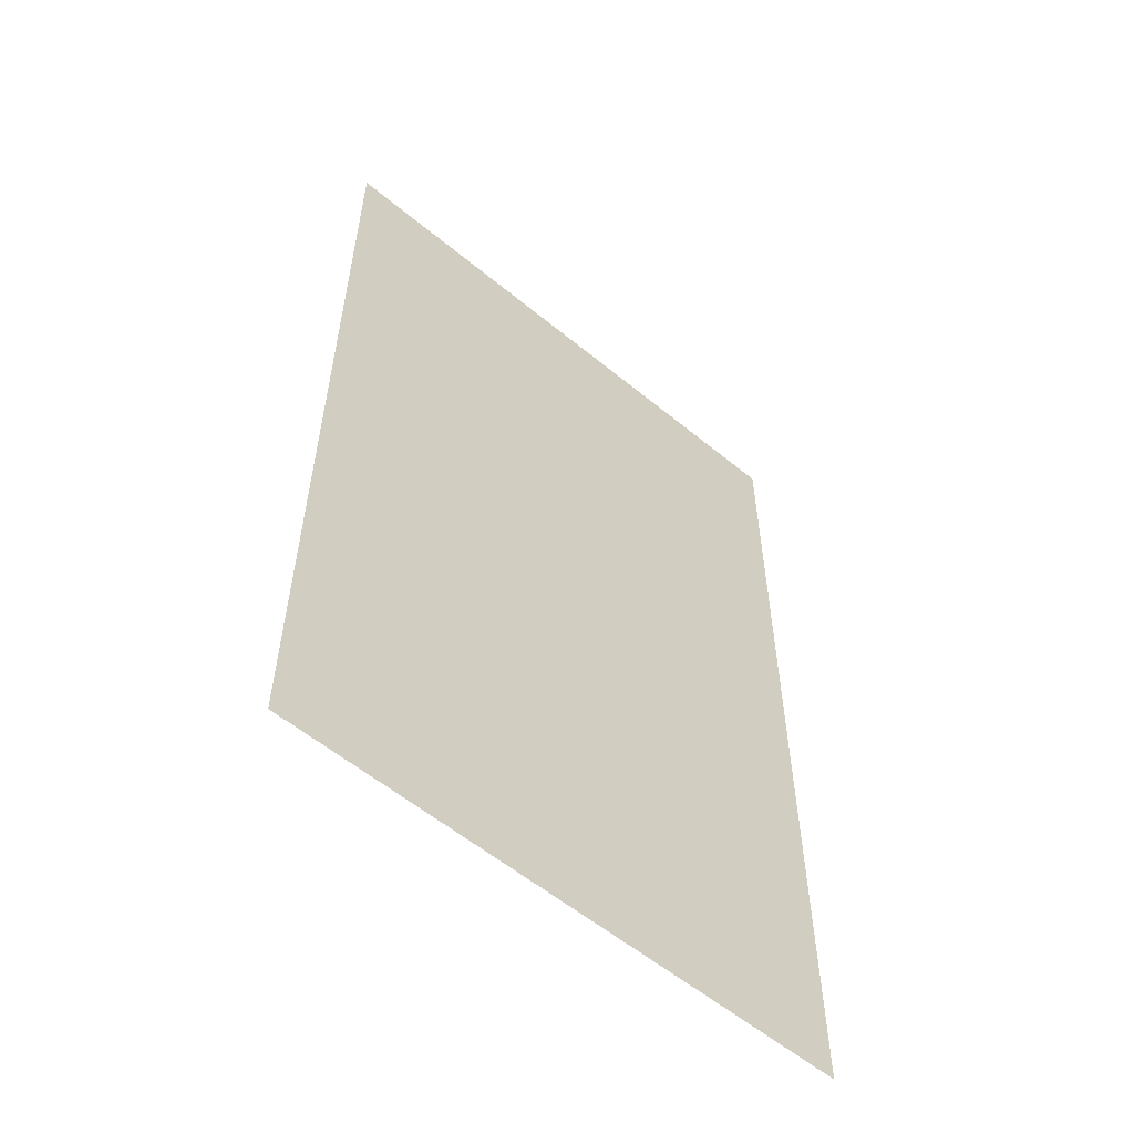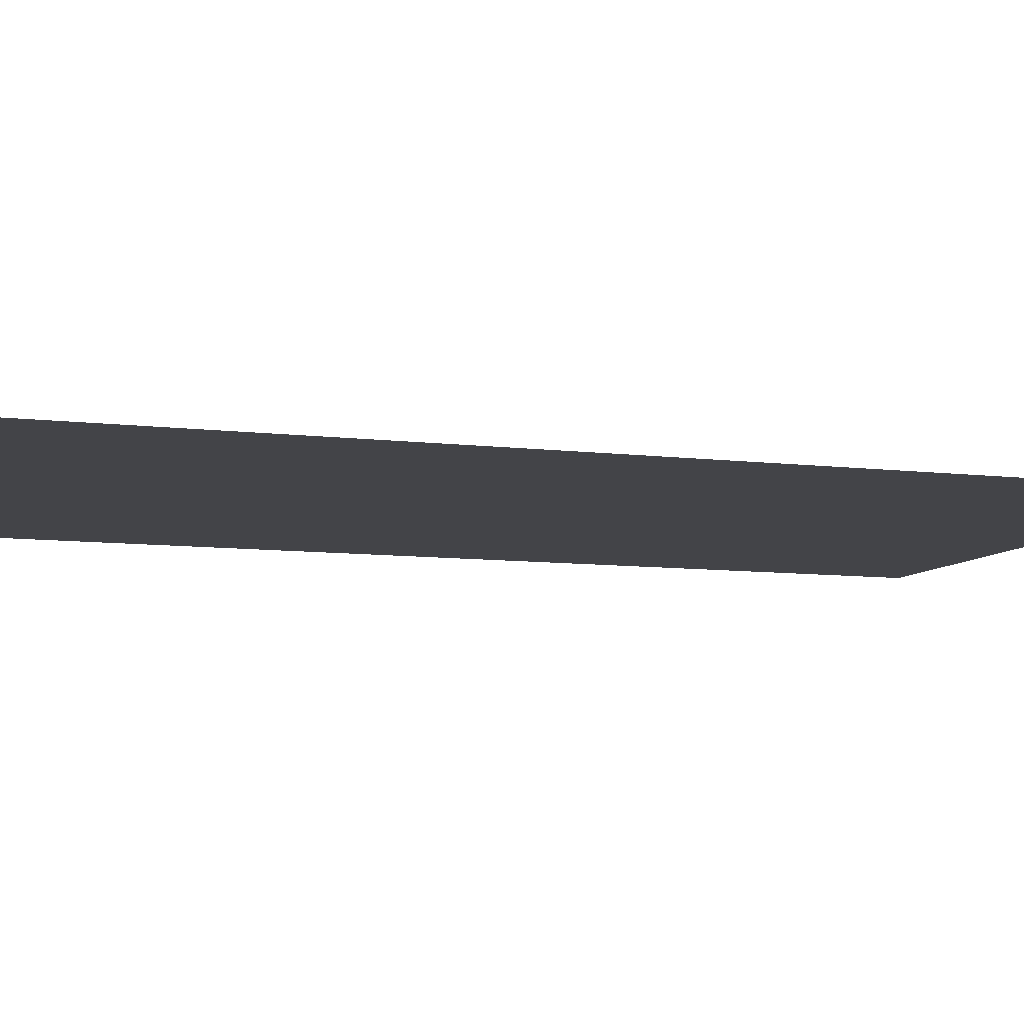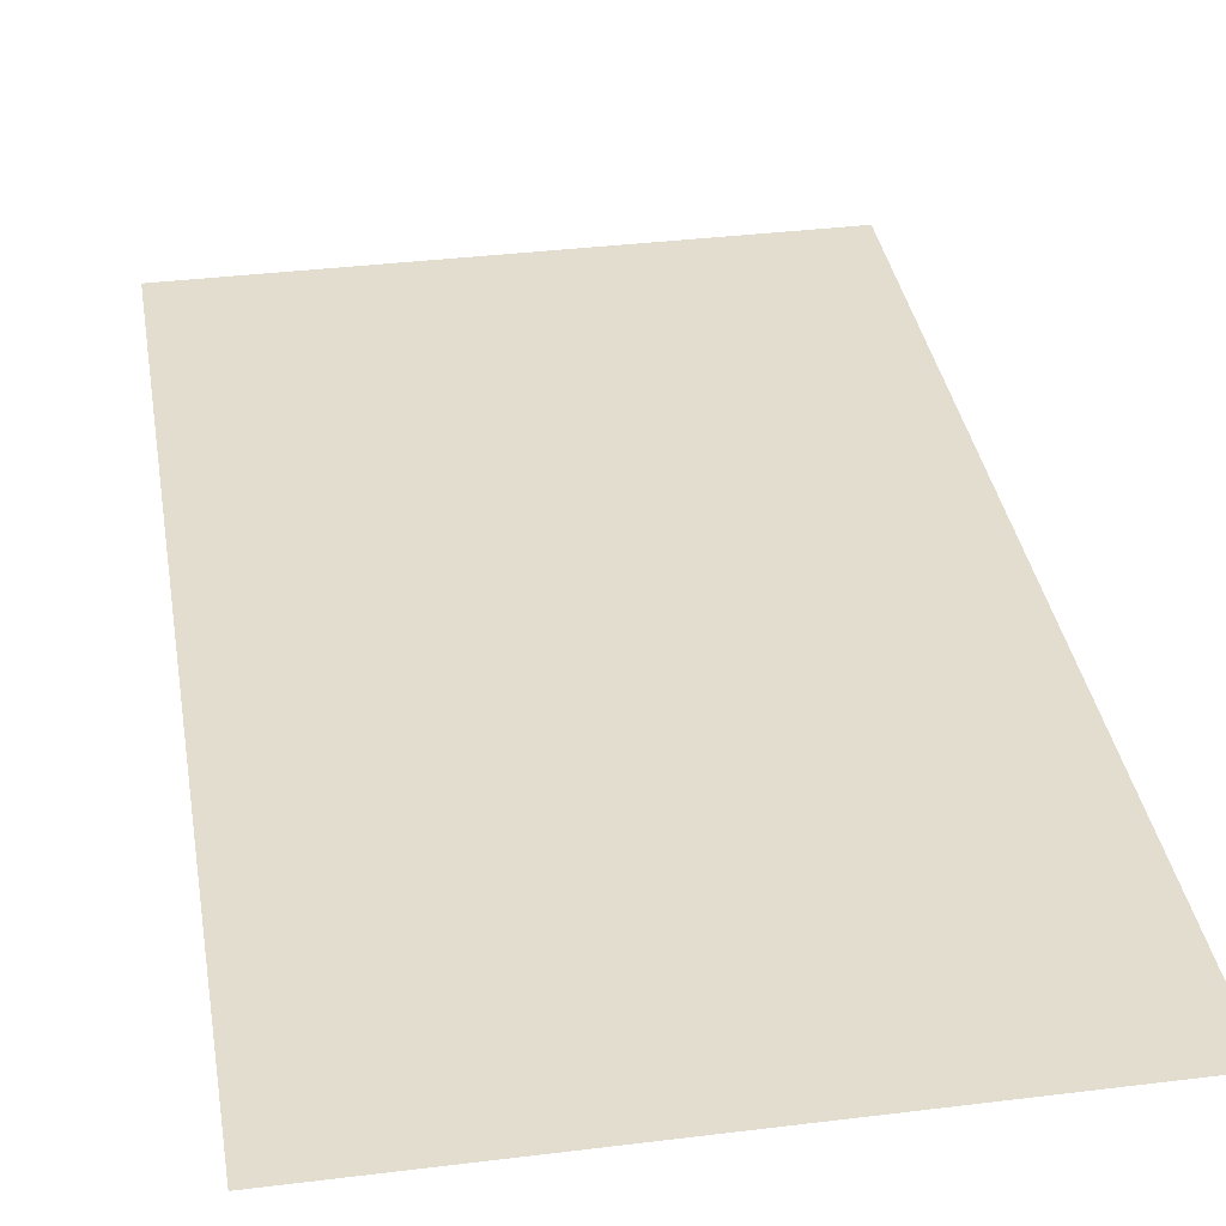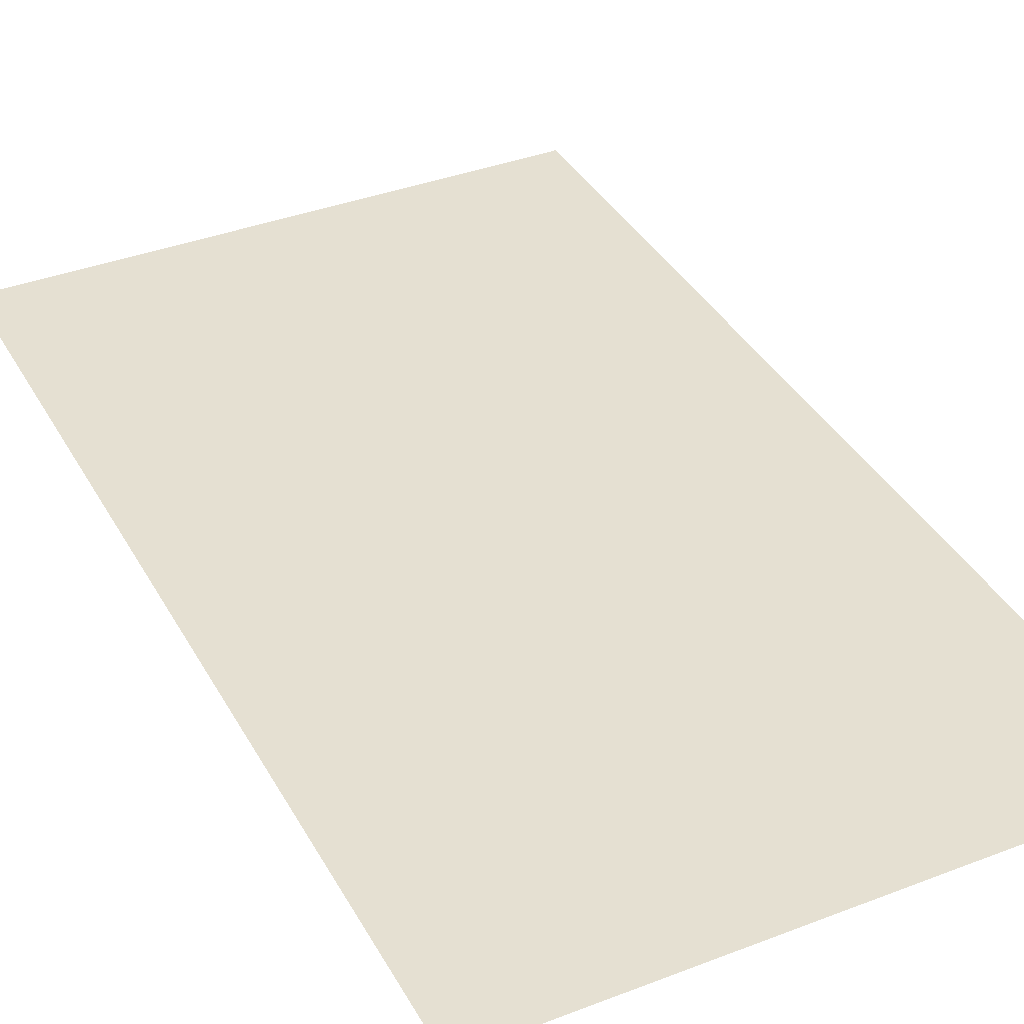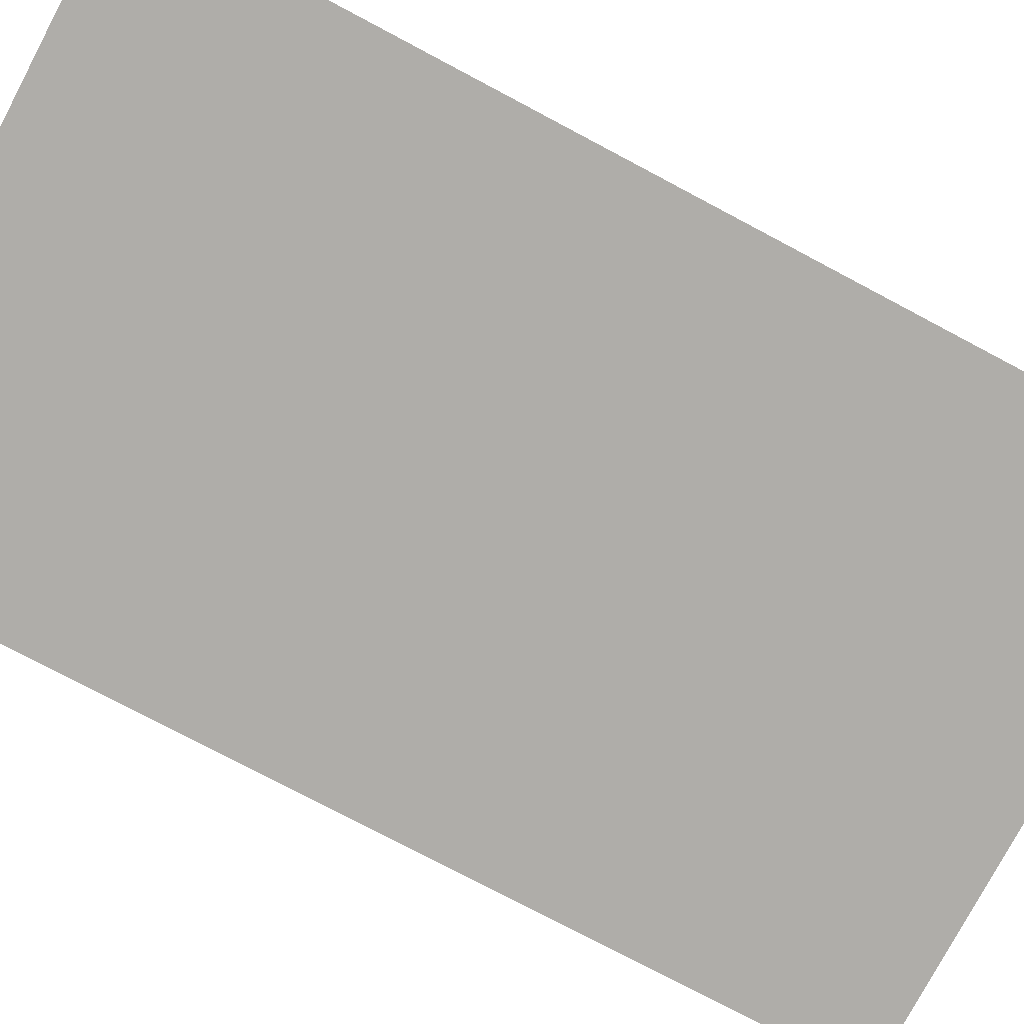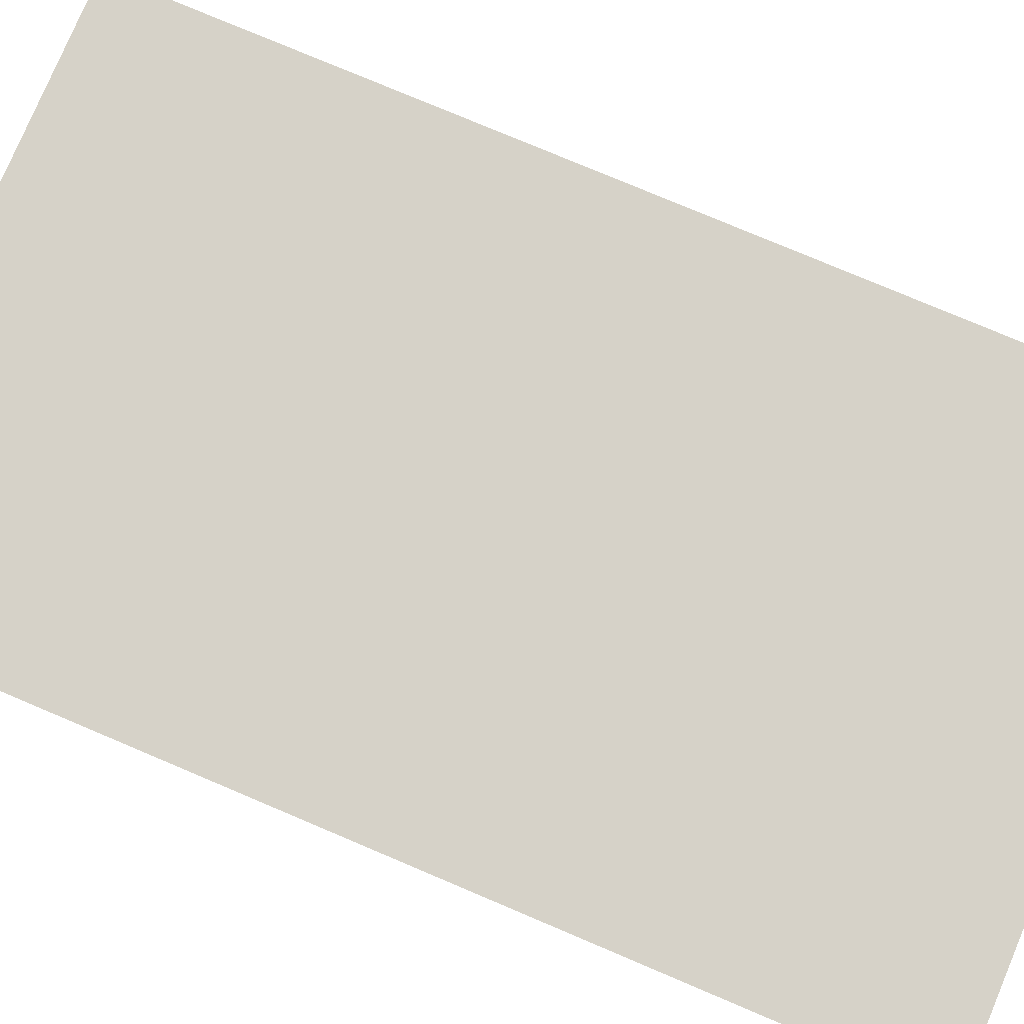
<metadata>
{"format":"obj","ext":"obj","renderer":"f3d","projection":"perspective","resolution":1024,"background":"white","views":[{"elev":-57.7,"azim":139.5,"up":"+Y"},{"elev":-8.3,"azim":70.6,"up":"+Z"},{"elev":35.5,"azim":170.7,"up":"+Z"},{"elev":37.6,"azim":-26.2,"up":"+Z"},{"elev":-77.2,"azim":-117.9,"up":"+Z"},{"elev":78.4,"azim":-67.1,"up":"+Z"}]}
</metadata>
<code>
g RoadM_PArking_AB
v -3.112 5.299 0.4638
v 3.112 5.299 0.4638
v -3.112 -5.299 0.4638
v 3.112 -5.299 0.4638
g RoadM_PArking_AB_0
f 4 2 3
f 1 3 2

</code>
